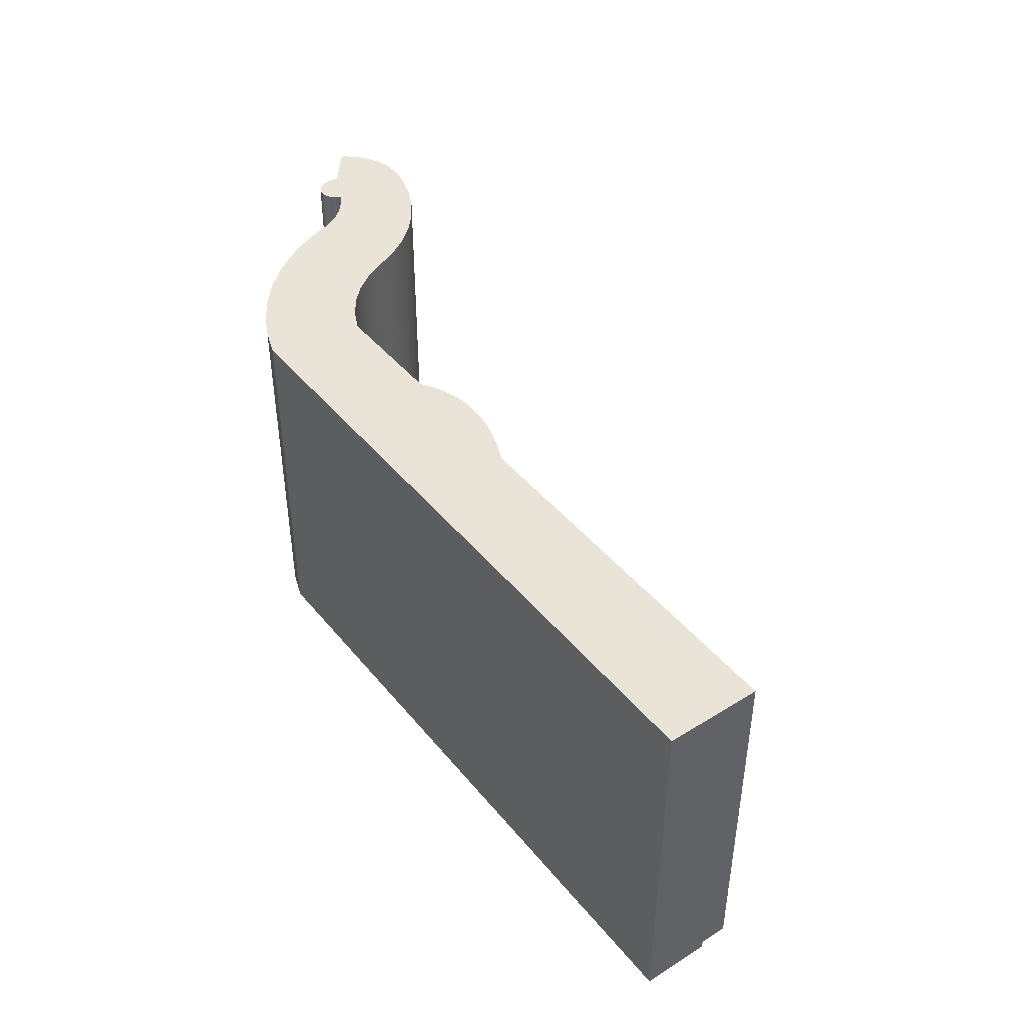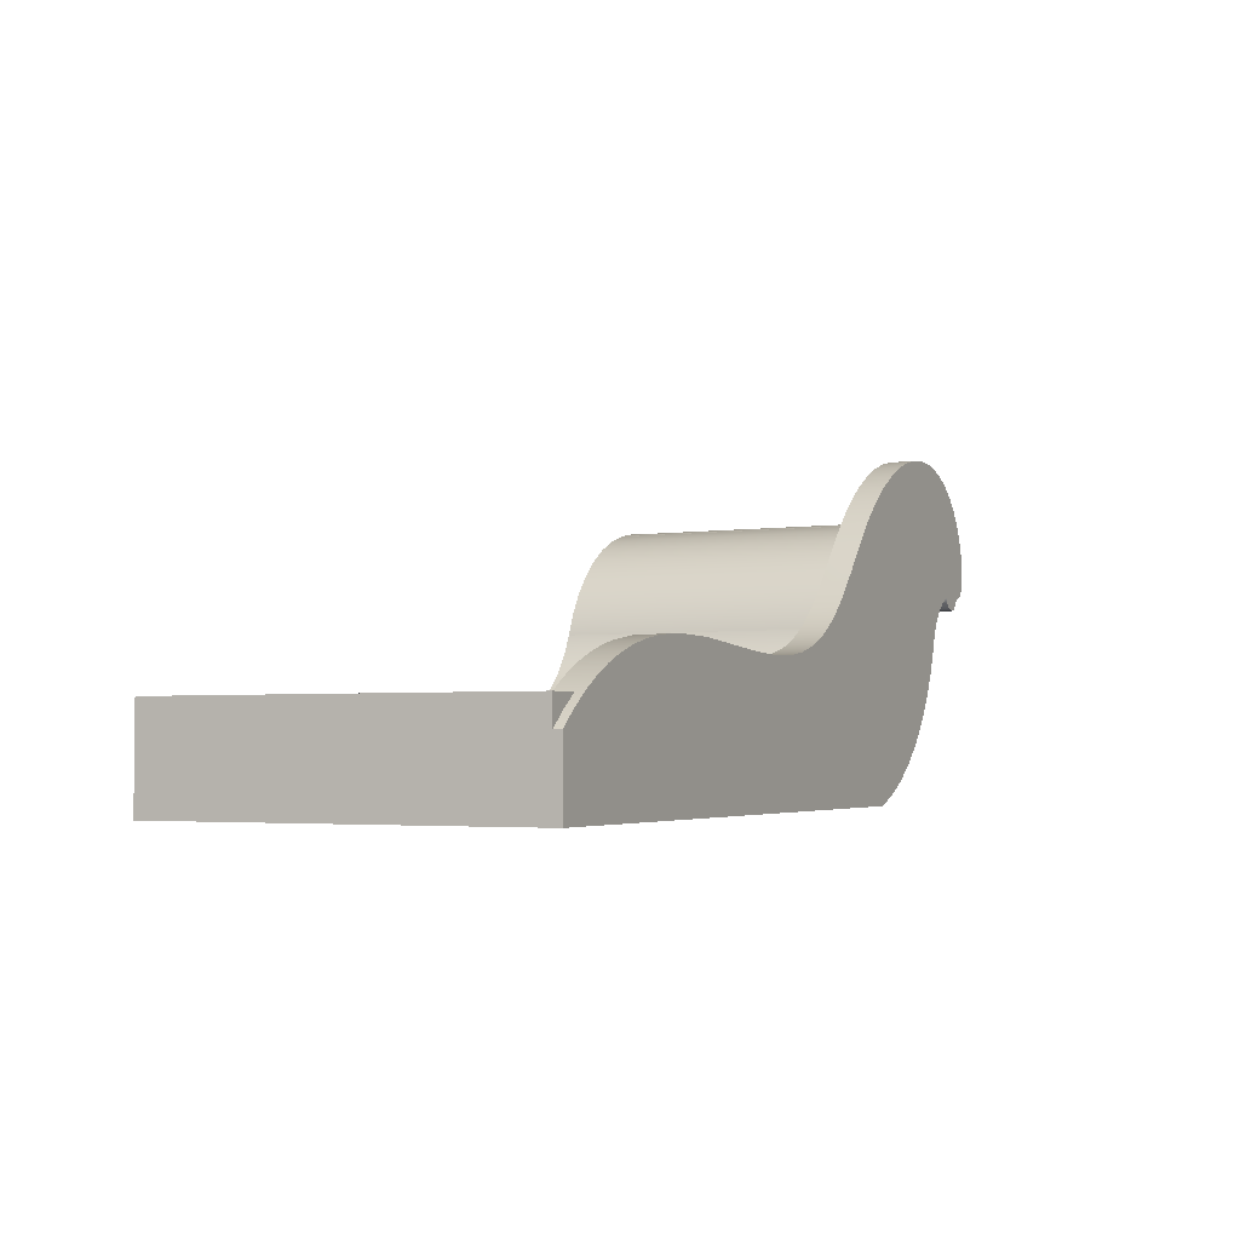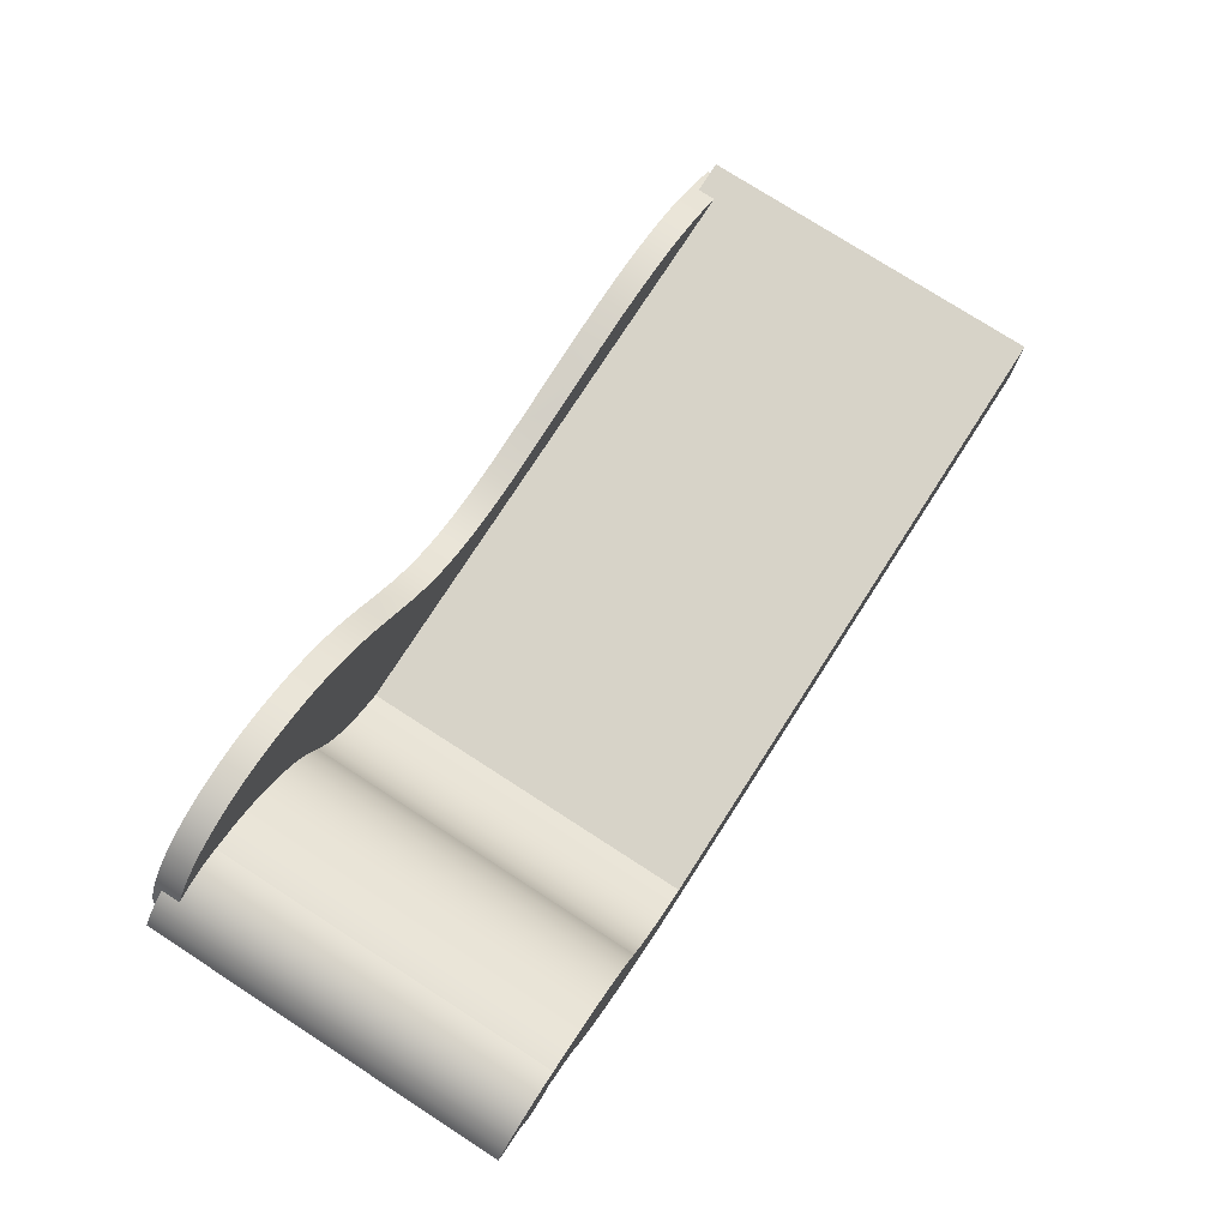
<metadata>
{"format":"obj","ext":"obj","renderer":"f3d","projection":"perspective","resolution":1024,"background":"white","views":[{"elev":43.5,"azim":53.8,"up":"+Z"},{"elev":-3.3,"azim":116.2,"up":"+Y"},{"elev":76.5,"azim":-57.2,"up":"+Y"}]}
</metadata>
<code>
v 9.957 2.289 -6.85
v 9.651 2.556 -6.85
v 9.33 2.797 -6.85
v 9.957 2.797 -6.85
v -7.07 6.435 -6.5
v -7.07 6.435 -6.85
v -7.302 6.301 -6.85
v -7.505 6.125 -6.85
v -7.671 5.914 -6.85
v -7.671 5.914 0
v -7.477 6.154 0
v -7.235 6.346 0
v -6.958 6.48 0
v -6.657 6.549 0
v -6.349 6.552 0
v -6.048 6.486 0
v -6.048 6.486 -6.5
v -6.302 6.546 -6.5
v -6.564 6.557 -6.5
v -6.823 6.52 -6.5
v -7.331 5.639 -6.5
v -6.959 5.337 -6.5
v -6.959 5.337 0
v -7.671 5.914 0
v -7.671 5.914 -6.85
v -7.331 5.639 -6.85
v 9.33 2.797 -6.5
v -2.163 2.797 -6.5
v -2.163 2.797 0
v 9.957 2.797 0
v 9.957 2.797 -6.85
v 9.33 2.797 -6.85
v -2.163 2.797 -6.5
v -2.554 2.988 -6.5
v -2.907 3.242 -6.5
v -3.214 3.551 -6.5
v -3.464 3.907 -6.5
v -3.651 4.3 -6.5
v -3.651 4.3 0
v -3.464 3.907 0
v -3.214 3.551 0
v -2.907 3.242 0
v -2.554 2.988 0
v -2.163 2.797 0
v -3.651 4.3 -6.5
v -3.838 4.746 -6.5
v -4.088 5.16 -6.5
v -4.394 5.534 -6.5
v -4.751 5.86 -6.5
v -5.152 6.131 -6.5
v -5.587 6.341 -6.5
v -6.048 6.486 -6.5
v -6.048 6.486 0
v -5.587 6.341 0
v -5.152 6.131 0
v -4.751 5.86 0
v -4.394 5.534 0
v -4.088 5.16 0
v -3.838 4.746 0
v -3.651 4.3 0
v -7.07 6.435 -6.85
v -7.178 6.226 -6.85
v -7.255 6.021 -6.85
v -7.306 5.824 -6.85
v -7.331 5.639 -6.85
v -7.671 5.914 -6.85
v -7.505 6.125 -6.85
v -7.302 6.301 -6.85
v -6.959 5.337 0
v -6.959 5.337 -6.5
v -6.986 5.231 -6.5
v -6.989 5.122 -6.5
v -6.968 5.015 -6.5
v -6.968 5.015 0
v -6.989 5.122 0
v -6.986 5.231 0
v -7.07 6.435 -6.5
v -6.823 6.52 -6.5
v -6.564 6.557 -6.5
v -6.302 6.546 -6.5
v -6.048 6.486 -6.5
v -5.587 6.341 -6.5
v -5.152 6.131 -6.5
v -4.751 5.86 -6.5
v -4.394 5.534 -6.5
v -4.088 5.16 -6.5
v -3.838 4.746 -6.5
v -3.651 4.3 -6.5
v -3.464 3.907 -6.5
v -3.214 3.551 -6.5
v -2.907 3.242 -6.5
v -2.554 2.988 -6.5
v -2.163 2.797 -6.5
v 9.33 2.797 -6.5
v 9.047 2.977 -6.5
v 8.755 3.138 -6.5
v 8.453 3.278 -6.5
v 8.142 3.397 -6.5
v 7.821 3.497 -6.5
v 7.492 3.578 -6.5
v 6.807 3.685 -6.5
v 6.094 3.727 -6.5
v 5.359 3.715 -6.5
v 3.868 3.607 -6.5
v 3.14 3.556 -6.5
v 2.443 3.539 -6.5
v 2.11 3.549 -6.5
v 1.79 3.576 -6.5
v 1.483 3.62 -6.5
v 1.19 3.683 -6.5
v 0.9126 3.765 -6.5
v 0.6505 3.867 -6.5
v 0.4034 3.987 -6.5
v 0.171 4.125 -6.5
v -0.2535 4.443 -6.5
v -0.6328 4.802 -6.5
v -1.309 5.558 -6.5
v -1.634 5.918 -6.5
v -1.97 6.252 -6.5
v -2.328 6.557 -6.5
v -2.715 6.832 -6.5
v -3.138 7.073 -6.5
v -3.595 7.275 -6.5
v -4.081 7.428 -6.5
v -4.584 7.519 -6.5
v -4.839 7.537 -6.5
v -5.092 7.536 -6.5
v -5.342 7.514 -6.5
v -5.587 7.471 -6.5
v -5.824 7.406 -6.5
v -6.051 7.32 -6.5
v -6.265 7.213 -6.5
v -6.464 7.087 -6.5
v -6.645 6.944 -6.5
v -6.808 6.786 -6.5
v -6.95 6.615 -6.5
v -6.959 5.337 -6.5
v -7.331 5.639 -6.5
v -7.334 5.499 -6.5
v -7.322 5.374 -6.5
v -7.296 5.265 -6.5
v -7.256 5.174 -6.5
v -7.203 5.103 -6.5
v -7.138 5.052 -6.5
v -7.059 5.023 -6.5
v -6.968 5.015 -6.5
v -6.989 5.122 -6.5
v -6.986 5.231 -6.5
v -7.331 5.639 -6.5
v -7.331 5.639 -6.85
v -7.306 5.824 -6.85
v -7.255 6.021 -6.85
v -7.178 6.226 -6.85
v -7.07 6.435 -6.85
v -7.07 6.435 -6.5
v -6.95 6.615 -6.5
v -6.808 6.786 -6.5
v -6.645 6.944 -6.5
v -6.464 7.087 -6.5
v -6.265 7.213 -6.5
v -6.051 7.32 -6.5
v -5.824 7.406 -6.5
v -5.587 7.471 -6.5
v -5.342 7.514 -6.5
v -5.092 7.536 -6.5
v -4.839 7.537 -6.5
v -4.584 7.519 -6.5
v -4.081 7.428 -6.5
v -3.595 7.275 -6.5
v -3.138 7.073 -6.5
v -2.715 6.832 -6.5
v -2.328 6.557 -6.5
v -1.97 6.252 -6.5
v -1.634 5.918 -6.5
v -1.309 5.558 -6.5
v -0.6328 4.802 -6.5
v -0.2535 4.443 -6.5
v 0.171 4.125 -6.5
v 0.4034 3.987 -6.5
v 0.6505 3.867 -6.5
v 0.9126 3.765 -6.5
v 1.19 3.683 -6.5
v 1.483 3.62 -6.5
v 1.79 3.576 -6.5
v 2.11 3.549 -6.5
v 2.443 3.539 -6.5
v 3.14 3.556 -6.5
v 3.868 3.607 -6.5
v 5.359 3.715 -6.5
v 6.094 3.727 -6.5
v 6.807 3.685 -6.5
v 7.492 3.578 -6.5
v 7.821 3.497 -6.5
v 8.142 3.397 -6.5
v 8.453 3.278 -6.5
v 8.755 3.138 -6.5
v 9.047 2.977 -6.5
v 9.33 2.797 -6.5
v 9.33 2.797 -6.85
v 9.651 2.556 -6.85
v 9.957 2.289 -6.85
v 9.957 2.289 -7
v 9.64 2.565 -7
v 9.309 2.811 -7
v 8.964 3.026 -7
v 8.604 3.211 -7
v 8.231 3.366 -7
v 7.843 3.491 -7
v 7.442 3.589 -7
v 7.029 3.659 -7
v 6.604 3.704 -7
v 6.169 3.725 -7
v 5.276 3.711 -7
v 3.471 3.576 -7
v 2.609 3.538 -7
v 2.199 3.545 -7
v 1.807 3.574 -7
v 1.435 3.629 -7
v 1.084 3.712 -7
v 0.7561 3.823 -7
v 0.4504 3.963 -7
v 0.1665 4.128 -7
v -0.09711 4.315 -7
v -0.3424 4.521 -7
v -0.572 4.74 -7
v -0.9958 5.199 -7
v -1.394 5.655 -7
v -1.793 6.081 -7
v -2.215 6.467 -7
v -2.678 6.808 -7
v -3.193 7.1 -7
v -3.469 7.225 -7
v -3.757 7.333 -7
v -4.054 7.421 -7
v -4.358 7.486 -7
v -4.666 7.527 -7
v -4.975 7.539 -7
v -5.281 7.521 -7
v -5.579 7.472 -7
v -5.866 7.392 -7
v -6.137 7.28 -7
v -6.388 7.138 -7
v -6.615 6.97 -7
v -6.814 6.779 -7
v -6.983 6.569 -7
v -7.119 6.347 -7
v -7.221 6.12 -7
v -7.29 5.896 -7
v -7.327 5.682 -7
v -7.334 5.488 -7
v -7.311 5.32 -7
v -7.263 5.186 -7
v -7.189 5.089 -7
v -7.091 5.032 -7
v -6.968 5.015 -7
v -6.968 5.015 -6.5
v -7.059 5.023 -6.5
v -7.138 5.052 -6.5
v -7.203 5.103 -6.5
v -7.256 5.174 -6.5
v -7.296 5.265 -6.5
v -7.322 5.374 -6.5
v -7.334 5.499 -6.5
v -6.303 5.015 0
v -6.373 4.884 0
v -6.491 4.794 0
v -6.636 4.762 0
v -6.78 4.794 0
v -6.898 4.884 0
v -6.968 5.015 0
v -6.968 5.015 -6.5
v -6.968 5.015 -7
v -6.898 4.884 -7
v -6.78 4.794 -7
v -6.636 4.762 -7
v -6.491 4.794 -7
v -6.373 4.884 -7
v -6.303 5.015 -7
v -5.47 3.943 0
v -5.551 4.212 0
v -5.68 4.462 0
v -5.853 4.683 0
v -6.063 4.87 0
v -6.303 5.015 0
v -6.303 5.015 -7
v -6.063 4.87 -7
v -5.853 4.683 -7
v -5.68 4.462 -7
v -5.551 4.212 -7
v -5.47 3.943 -7
v -2.5 1 0
v -3.012 1.186 0
v -3.496 1.433 0
v -3.947 1.738 0
v -4.357 2.097 0
v -4.719 2.503 0
v -5.028 2.951 0
v -5.28 3.433 0
v -5.47 3.943 0
v -5.47 3.943 -7
v -5.28 3.433 -7
v -5.028 2.951 -7
v -4.719 2.503 -7
v -4.357 2.097 -7
v -3.947 1.738 -7
v -3.496 1.433 -7
v -3.012 1.186 -7
v -2.5 1 -7
v 9.957 1 0
v -2.5 1 0
v -2.5 1 -7
v 9.957 1 -7
v 9.957 2.797 0
v 9.957 1 0
v 9.957 1 -7
v 9.957 2.289 -7
v 9.957 2.289 -6.85
v 9.957 2.797 -6.85
v -6.959 5.337 0
v -6.986 5.231 0
v -6.989 5.122 0
v -6.968 5.015 0
v -6.898 4.884 0
v -6.78 4.794 0
v -6.636 4.762 0
v -6.491 4.794 0
v -6.373 4.884 0
v -6.303 5.015 0
v -6.063 4.87 0
v -5.853 4.683 0
v -5.68 4.462 0
v -5.551 4.212 0
v -5.47 3.943 0
v -5.28 3.433 0
v -5.028 2.951 0
v -4.719 2.503 0
v -4.357 2.097 0
v -3.947 1.738 0
v -3.496 1.433 0
v -3.012 1.186 0
v -2.5 1 0
v 9.957 1 0
v 9.957 2.797 0
v -2.163 2.797 0
v -2.554 2.988 0
v -2.907 3.242 0
v -3.214 3.551 0
v -3.464 3.907 0
v -3.651 4.3 0
v -3.838 4.746 0
v -4.088 5.16 0
v -4.394 5.534 0
v -4.751 5.86 0
v -5.152 6.131 0
v -5.587 6.341 0
v -6.048 6.486 0
v -6.349 6.552 0
v -6.657 6.549 0
v -6.958 6.48 0
v -7.235 6.346 0
v -7.477 6.154 0
v -7.671 5.914 0
v 9.957 2.289 -7
v 9.957 1 -7
v -2.5 1 -7
v -3.012 1.186 -7
v -3.496 1.433 -7
v -3.947 1.738 -7
v -4.357 2.097 -7
v -4.719 2.503 -7
v -5.028 2.951 -7
v -5.28 3.433 -7
v -5.47 3.943 -7
v -5.551 4.212 -7
v -5.68 4.462 -7
v -5.853 4.683 -7
v -6.063 4.87 -7
v -6.303 5.015 -7
v -6.373 4.884 -7
v -6.491 4.794 -7
v -6.636 4.762 -7
v -6.78 4.794 -7
v -6.898 4.884 -7
v -6.968 5.015 -7
v -7.091 5.032 -7
v -7.189 5.089 -7
v -7.263 5.186 -7
v -7.311 5.32 -7
v -7.334 5.488 -7
v -7.327 5.682 -7
v -7.29 5.896 -7
v -7.221 6.12 -7
v -7.119 6.347 -7
v -6.983 6.569 -7
v -6.814 6.779 -7
v -6.615 6.97 -7
v -6.388 7.138 -7
v -6.137 7.28 -7
v -5.866 7.392 -7
v -5.579 7.472 -7
v -5.281 7.521 -7
v -4.975 7.539 -7
v -4.666 7.527 -7
v -4.358 7.486 -7
v -4.054 7.421 -7
v -3.757 7.333 -7
v -3.469 7.225 -7
v -3.193 7.1 -7
v -2.678 6.808 -7
v -2.215 6.467 -7
v -1.793 6.081 -7
v -1.394 5.655 -7
v -0.9958 5.199 -7
v -0.572 4.74 -7
v -0.3424 4.521 -7
v -0.09711 4.315 -7
v 0.1665 4.128 -7
v 0.4504 3.963 -7
v 0.7561 3.823 -7
v 1.084 3.712 -7
v 1.435 3.629 -7
v 1.807 3.574 -7
v 2.199 3.545 -7
v 2.609 3.538 -7
v 3.471 3.576 -7
v 5.276 3.711 -7
v 6.169 3.725 -7
v 6.604 3.704 -7
v 7.029 3.659 -7
v 7.442 3.589 -7
v 7.843 3.491 -7
v 8.231 3.366 -7
v 8.604 3.211 -7
v 8.964 3.026 -7
v 9.309 2.811 -7
v 9.64 2.565 -7
g a15eb5b4-e2f8-11ea-8f1c-54bf646e7e1f
f 1 2 4
f 4 2 3
g a15789e4-e2f8-11ea-a1b0-54bf646e7e1f
f 6 12 5
f 5 12 13
f 5 13 20
f 20 13 14
f 20 14 19
f 19 14 15
f 19 15 18
f 18 15 16
f 18 16 17
f 6 7 12
f 12 7 11
f 11 7 8
f 11 8 10
f 10 8 9
g a1582624-e2f8-11ea-b0b8-54bf646e7e1f
f 22 23 21
f 21 23 24
f 21 24 25
f 25 26 21
g a15b5a76-e2f8-11ea-b11a-54bf646e7e1f
f 28 29 27
f 27 29 30
f 27 30 31
f 31 32 27
g a15c6bba-e2f8-11ea-9e35-54bf646e7e1f
f 44 33 43
f 43 33 34
f 43 34 42
f 42 34 35
f 42 35 41
f 41 35 36
f 41 36 40
f 40 36 37
f 40 37 39
f 39 37 38
g a15d5614-e2f8-11ea-a1e9-54bf646e7e1f
f 60 45 59
f 59 45 46
f 59 46 58
f 58 46 47
f 58 47 57
f 57 47 48
f 57 48 56
f 56 48 49
f 56 49 55
f 55 49 50
f 55 50 54
f 54 50 51
f 54 51 53
f 53 51 52
g d90e2feb-bdbc-37ca-8555-f7a3b96e7854
f 61 62 68
f 68 62 63
f 68 63 67
f 67 63 64
f 67 64 66
f 66 64 65
g a108f546-e2f8-11ea-947e-54bf646e7e1f
f 69 70 76
f 76 70 71
f 76 71 72
f 73 74 72
f 72 74 75
f 72 75 76
g a1d14cee-e2f8-11ea-8289-54bf646e7e1f
f 77 78 136
f 136 78 79
f 136 79 135
f 135 79 80
f 135 80 134
f 134 80 81
f 134 81 133
f 133 81 122
f 133 122 123
f 81 82 122
f 122 82 121
f 121 82 120
f 120 82 83
f 120 83 119
f 119 83 84
f 119 84 118
f 118 84 85
f 118 85 117
f 117 85 86
f 117 86 116
f 116 86 87
f 116 87 88
f 116 88 115
f 115 88 89
f 115 89 114
f 114 89 90
f 114 90 113
f 113 90 112
f 112 90 91
f 112 91 111
f 111 91 92
f 111 92 110
f 110 92 93
f 110 93 109
f 109 93 108
f 108 93 107
f 107 93 106
f 106 93 105
f 105 93 94
f 105 94 104
f 104 94 95
f 104 95 96
f 96 97 104
f 104 97 103
f 103 97 98
f 103 98 99
f 99 100 103
f 103 100 102
f 102 100 101
f 124 131 123
f 123 131 132
f 123 132 133
f 125 129 124
f 124 129 130
f 124 130 131
f 125 126 129
f 129 126 128
f 128 126 127
g a1d28570-e2f8-11ea-9c2a-54bf646e7e1f
f 138 139 137
f 137 139 140
f 137 140 141
f 137 141 148
f 148 141 142
f 148 142 143
f 143 144 148
f 148 144 147
f 147 144 145
f 147 145 146
g a1d396da-e2f8-11ea-a254-54bf646e7e1f
f 149 150 263
f 263 150 250
f 263 250 262
f 262 250 251
f 262 251 261
f 261 251 252
f 261 252 260
f 260 252 259
f 259 252 253
f 259 253 258
f 258 253 254
f 258 254 257
f 257 254 255
f 257 255 256
f 250 150 249
f 249 150 151
f 249 151 248
f 248 151 152
f 248 152 247
f 247 152 153
f 247 153 246
f 246 153 154
f 246 154 245
f 245 154 156
f 245 156 244
f 244 156 157
f 244 157 158
f 154 155 156
f 244 158 243
f 243 158 159
f 243 159 242
f 242 159 160
f 242 160 241
f 241 160 161
f 241 161 240
f 240 161 162
f 240 162 239
f 239 162 163
f 239 163 164
f 239 164 238
f 238 164 165
f 238 165 237
f 237 165 166
f 237 166 236
f 236 166 167
f 236 167 235
f 235 167 168
f 235 168 234
f 234 168 233
f 233 168 169
f 233 169 232
f 232 169 170
f 232 170 231
f 231 170 230
f 230 170 171
f 230 171 172
f 230 172 229
f 229 172 173
f 229 173 228
f 228 173 174
f 228 174 227
f 227 174 175
f 227 175 226
f 226 175 176
f 226 176 225
f 225 176 224
f 224 176 177
f 224 177 223
f 223 177 178
f 223 178 222
f 222 178 179
f 222 179 221
f 221 179 180
f 221 180 220
f 220 180 181
f 220 181 219
f 219 181 182
f 219 182 218
f 218 182 183
f 218 183 217
f 217 183 184
f 217 184 185
f 217 185 216
f 216 185 186
f 216 186 215
f 215 186 187
f 215 187 214
f 214 187 188
f 214 188 213
f 213 188 189
f 213 189 190
f 191 211 190
f 190 211 212
f 190 212 213
f 211 191 210
f 210 191 192
f 210 192 209
f 209 192 208
f 208 192 193
f 208 193 194
f 208 194 207
f 207 194 195
f 207 195 206
f 206 195 196
f 206 196 205
f 205 196 197
f 205 197 199
f 199 197 198
f 200 203 199
f 199 203 204
f 199 204 205
f 201 202 200
f 200 202 203
g a1091c54-e2f8-11ea-a291-54bf646e7e1f
f 278 264 277
f 277 264 265
f 277 265 276
f 276 265 266
f 276 266 275
f 275 266 267
f 275 267 274
f 274 267 268
f 274 268 273
f 273 268 269
f 273 269 271
f 271 269 270
f 271 272 273
g a1096a70-e2f8-11ea-bd81-54bf646e7e1f
f 290 279 289
f 289 279 280
f 289 280 281
f 289 281 288
f 288 281 282
f 288 282 287
f 287 282 283
f 287 283 286
f 286 283 285
f 285 283 284
g a109b898-e2f8-11ea-84b2-54bf646e7e1f
f 308 291 307
f 307 291 292
f 307 292 306
f 306 292 293
f 306 293 305
f 305 293 294
f 305 294 304
f 304 294 295
f 304 295 303
f 303 295 296
f 303 296 302
f 302 296 297
f 302 297 301
f 301 297 298
f 301 298 300
f 300 298 299
g a10a06b4-e2f8-11ea-946a-54bf646e7e1f
f 309 310 312
f 312 310 311
g a10a2dc2-e2f8-11ea-92ff-54bf646e7e1f
f 318 313 317
f 317 313 314
f 317 314 315
f 315 316 317
g a10b8d52-e2f8-11ea-acfe-54bf646e7e1f
f 320 328 319
f 319 328 352
f 319 352 353
f 320 321 328
f 328 321 322
f 328 322 327
f 327 322 323
f 327 323 326
f 326 323 324
f 326 324 325
f 352 328 351
f 351 328 329
f 351 329 330
f 351 330 350
f 350 330 331
f 350 331 349
f 349 331 332
f 349 332 333
f 349 333 348
f 348 333 334
f 348 334 347
f 347 334 346
f 346 334 335
f 346 335 345
f 345 335 336
f 345 336 344
f 344 336 337
f 344 337 338
f 338 339 344
f 344 339 340
f 344 340 341
f 341 342 344
f 344 342 343
f 319 353 362
f 362 353 354
f 362 354 361
f 361 354 355
f 361 355 360
f 360 355 356
f 360 356 359
f 359 356 358
f 358 356 357
g a10c0280-e2f8-11ea-a232-54bf646e7e1f
f 436 363 425
f 425 363 364
f 425 364 424
f 424 364 365
f 424 365 423
f 423 365 422
f 422 365 421
f 421 365 366
f 421 366 367
f 367 368 421
f 421 368 420
f 420 368 369
f 420 369 370
f 420 370 419
f 419 370 371
f 419 371 418
f 418 371 372
f 418 372 417
f 417 372 416
f 416 372 373
f 416 373 415
f 415 373 374
f 415 374 414
f 414 374 375
f 414 375 413
f 413 375 376
f 413 376 412
f 412 376 377
f 412 377 378
f 379 383 378
f 378 383 384
f 378 384 386
f 386 384 385
f 383 379 382
f 382 379 380
f 382 380 381
f 386 387 378
f 378 387 388
f 378 388 389
f 389 390 378
f 378 390 391
f 378 391 411
f 411 391 410
f 410 391 392
f 410 392 393
f 410 393 409
f 409 393 394
f 409 394 395
f 409 395 408
f 408 395 396
f 408 396 407
f 407 396 397
f 407 397 406
f 406 397 398
f 406 398 405
f 405 398 404
f 404 398 399
f 404 399 403
f 403 399 400
f 403 400 402
f 402 400 401
f 411 412 378
f 436 425 435
f 435 425 426
f 435 426 434
f 434 426 433
f 433 426 432
f 432 426 431
f 431 426 430
f 430 426 429
f 429 426 428
f 428 426 427

</code>
